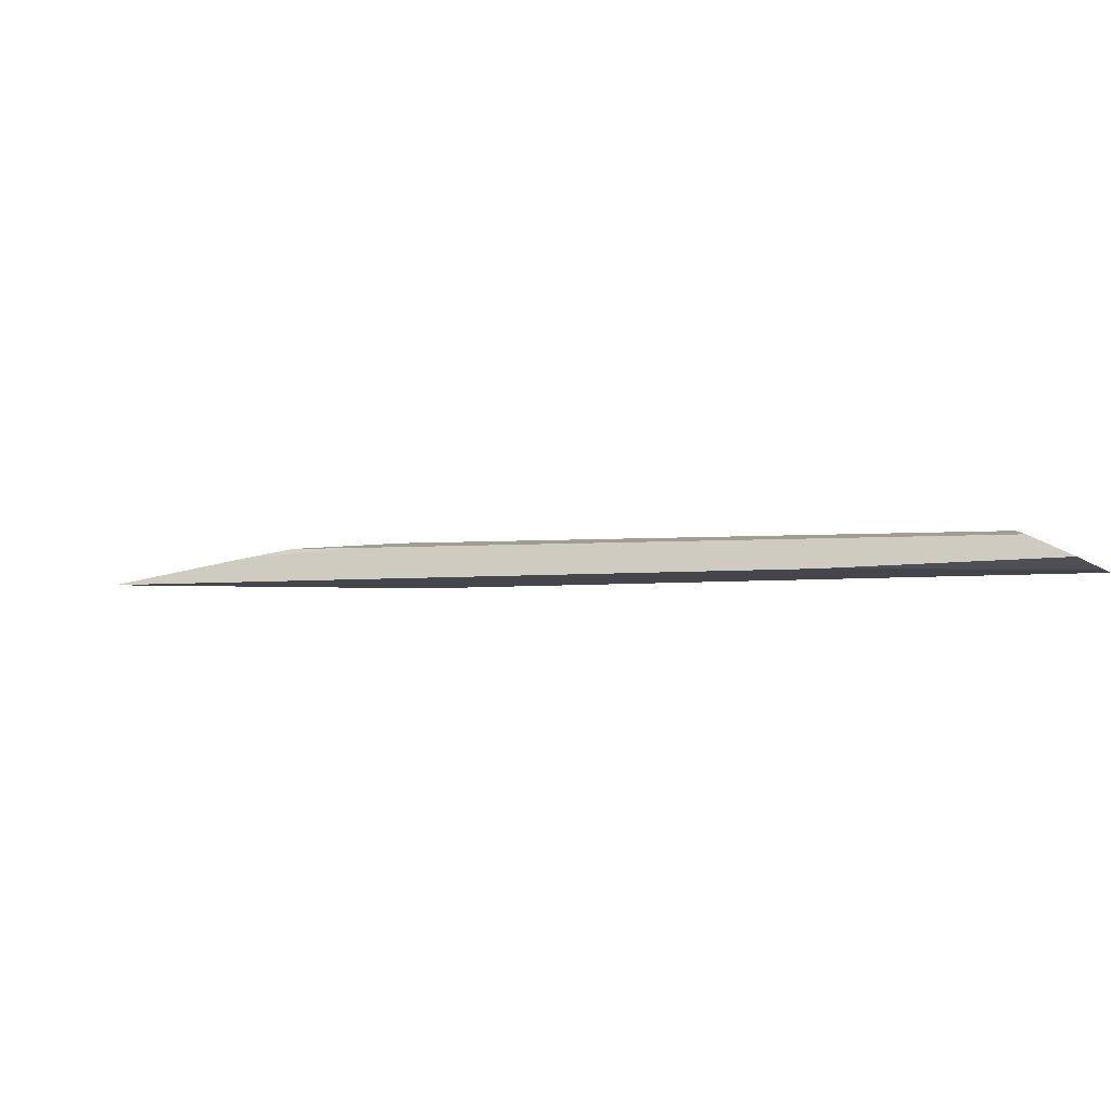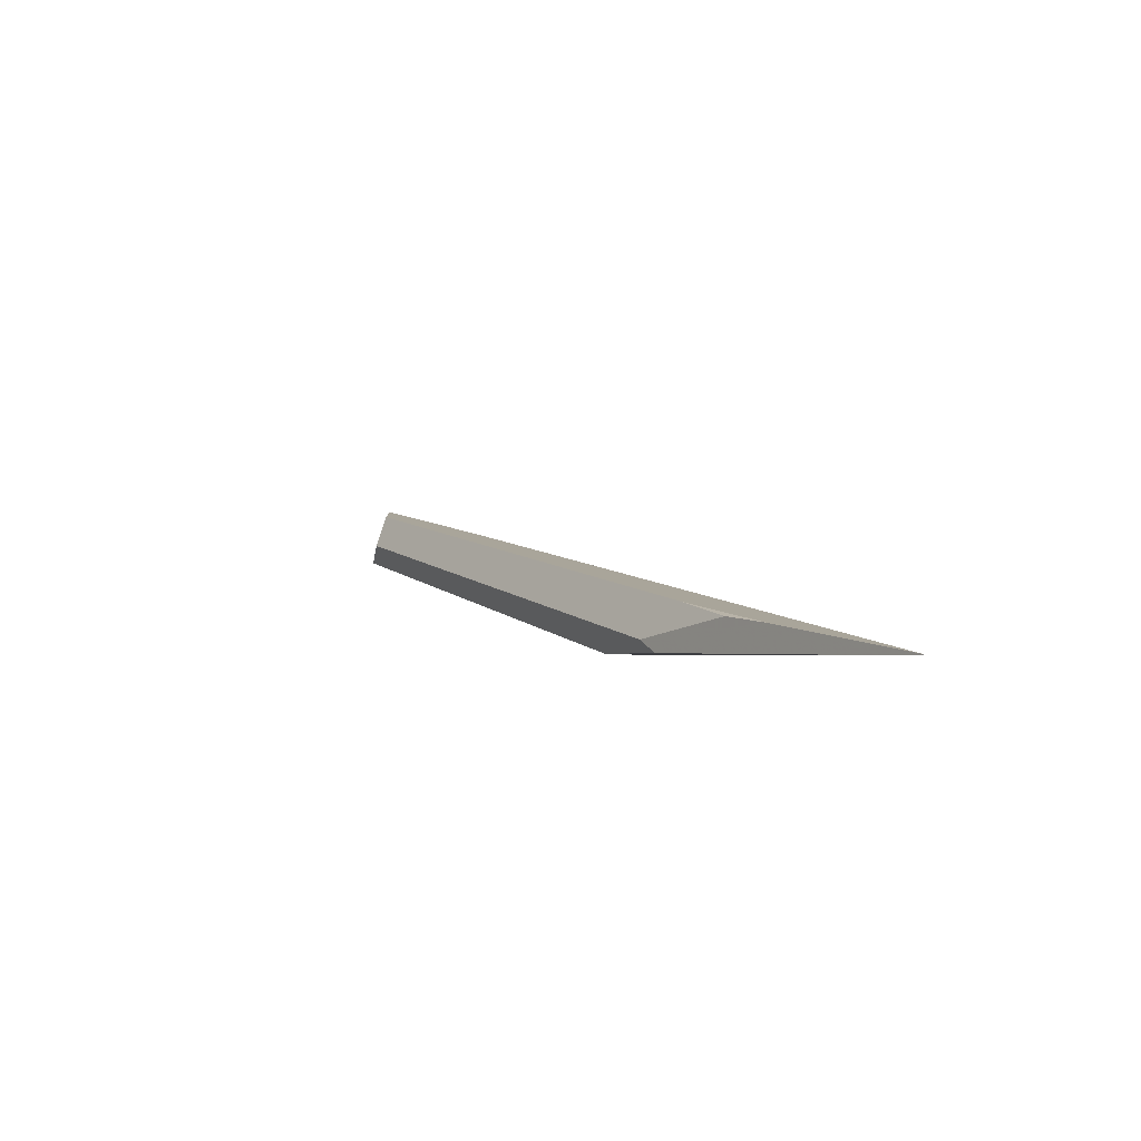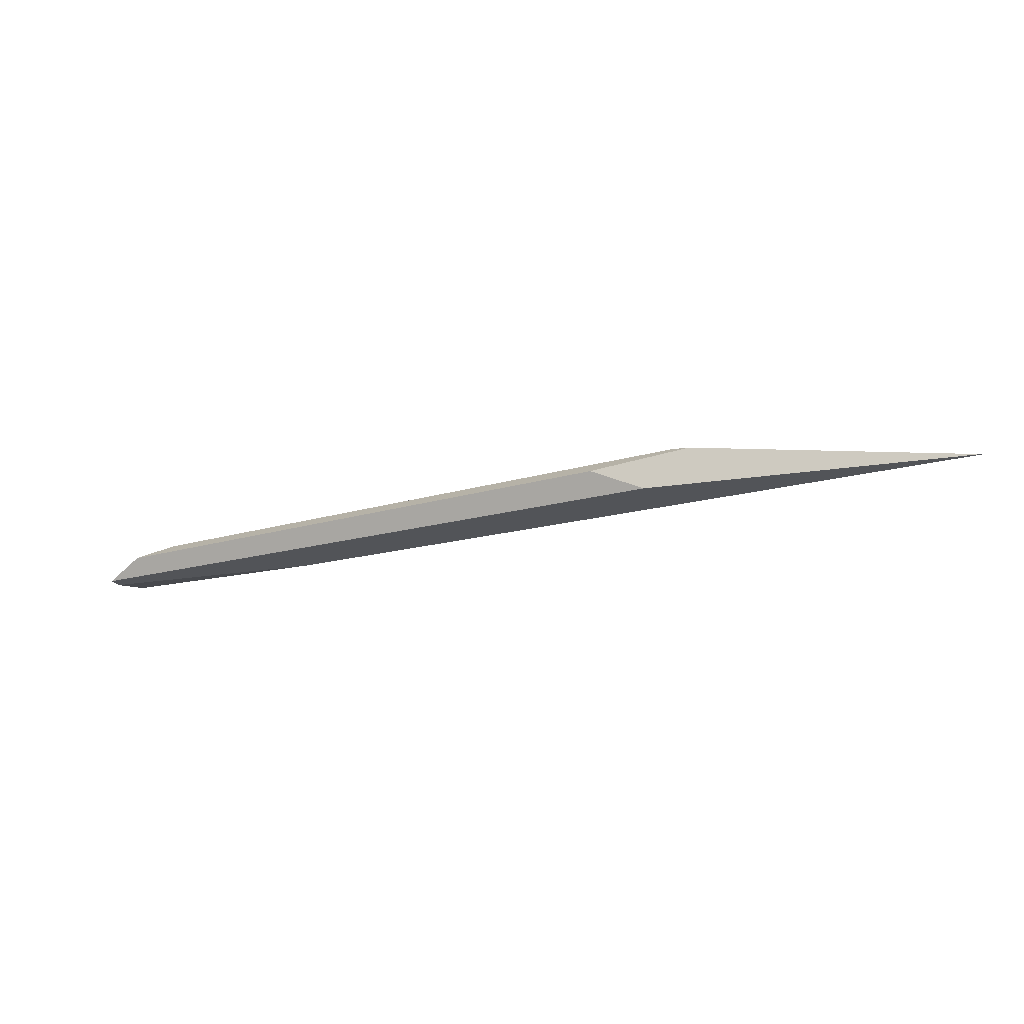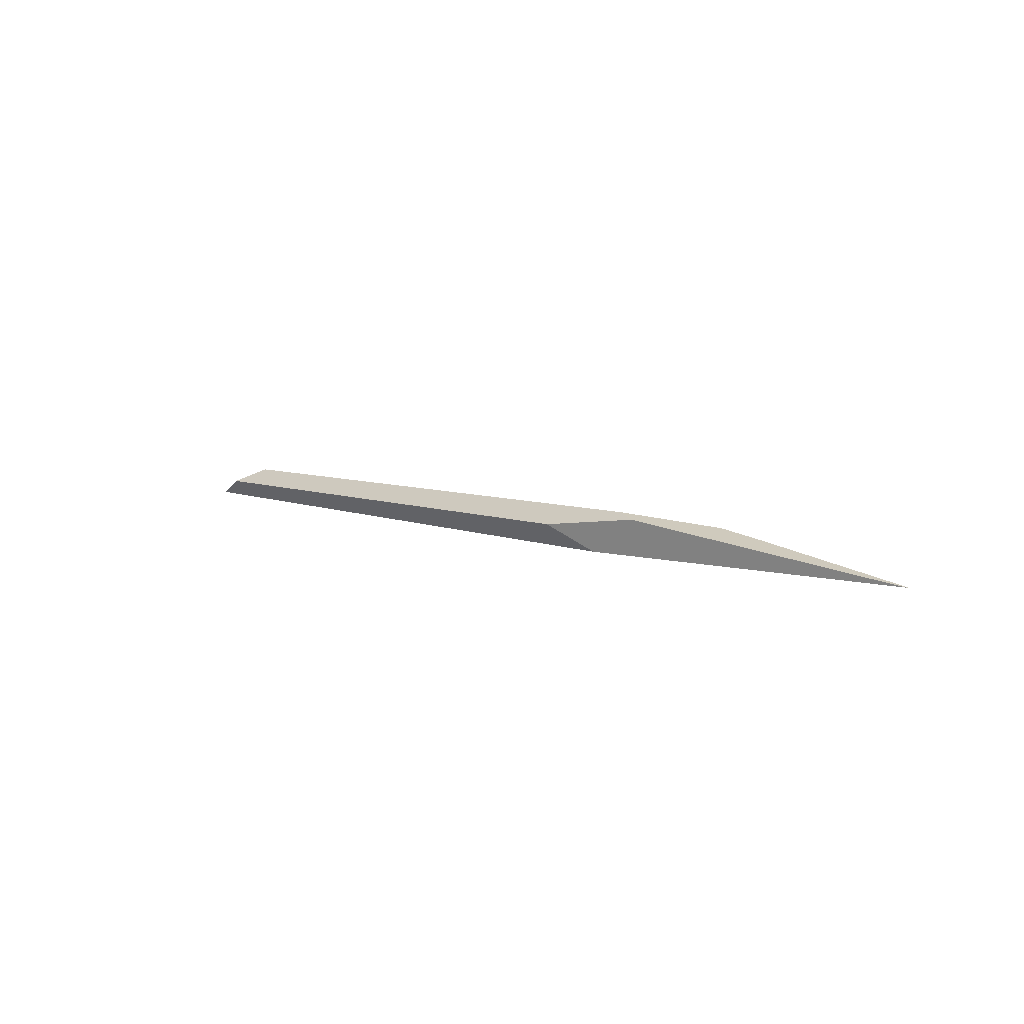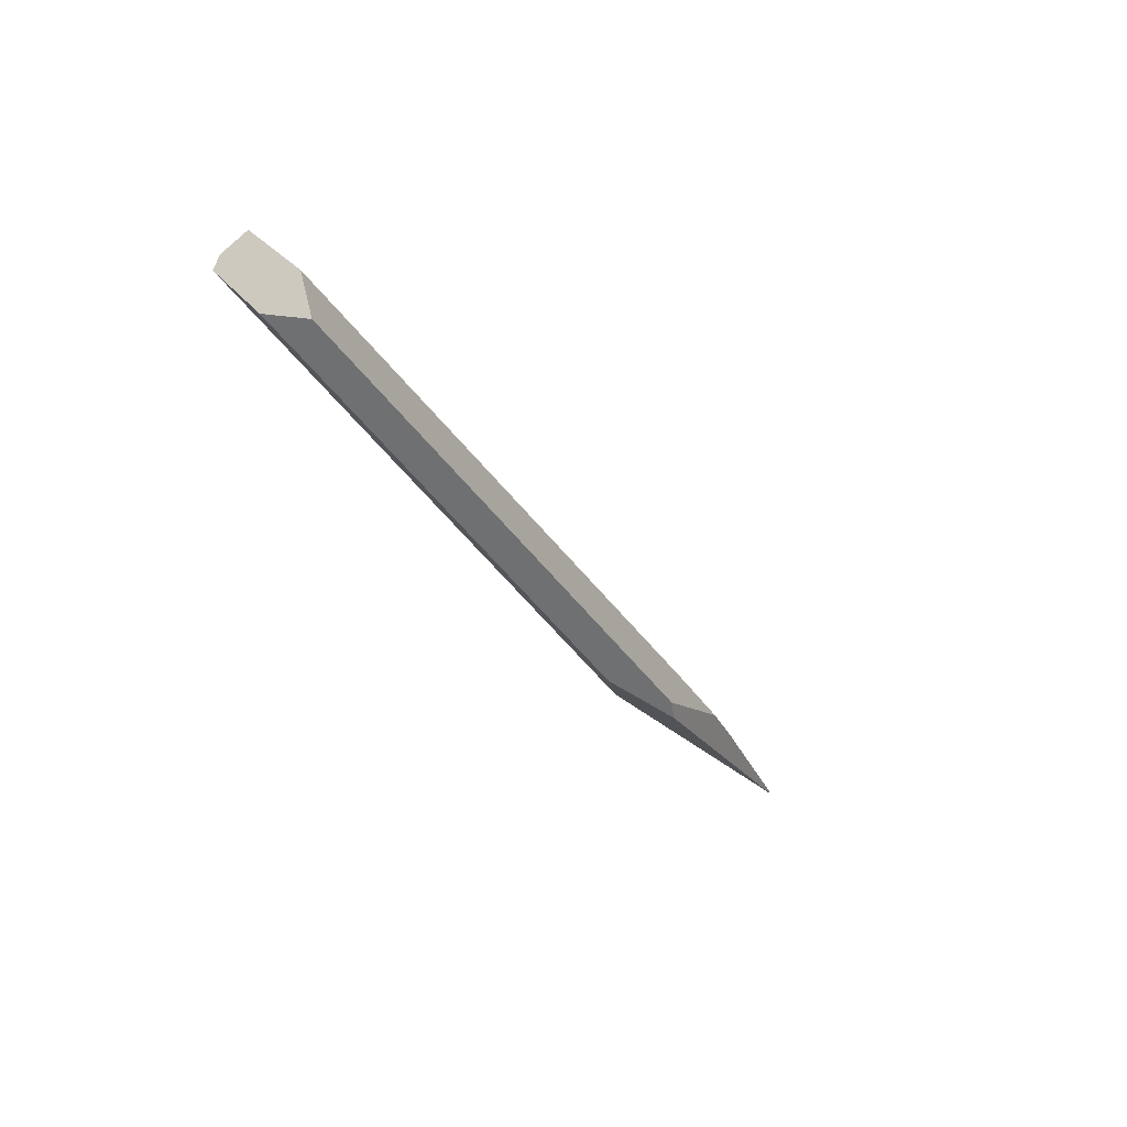
<metadata>
{"format":"obj","ext":"obj","renderer":"f3d","projection":"perspective","resolution":1024,"background":"white","views":[{"elev":79.6,"azim":3.4,"up":"+Z"},{"elev":-26.3,"azim":-121.1,"up":"+Z"},{"elev":-22.4,"azim":171.5,"up":"+Y"},{"elev":9.3,"azim":-164.4,"up":"+Y"},{"elev":0.8,"azim":121.0,"up":"+Z"}]}
</metadata>
<code>
o WoodenBrokenPlanks_367
v -232.6 0.003592 47.81
v -234.7 1.384 45.71
v -237.5 2.561 45.61
v -237.5 1.854 48.21
v -235 0.3585 50.13
v -233.1 -0.002008 48.67
v -268.9 2.437 24.86
v -275.9 3.55 21.98
v -274.9 3.869 23.13
v -282.3 3.284 21.72
v -277.6 3.103 24.62
v -295.6 1.146 14.87
v -248.6 0.2549 42.31
v -285.4 2.809 20.21
v -295.5 1.145 14.85
v -272.7 0.773 23.69
f 1 16 7 2
f 14 11 10
f 1 2 3 4
f 1 4 5 6
f 7 8 9 3
f 7 3 2
f 4 3 9 10
f 4 10 11
f 12 13 5 11
f 5 4 11
f 12 11 14
f 1 13 15 16
f 1 6 13
f 15 13 12
f 16 15 8 7
f 14 10 9 15
f 9 8 15
f 14 15 12
f 5 13 6

</code>
